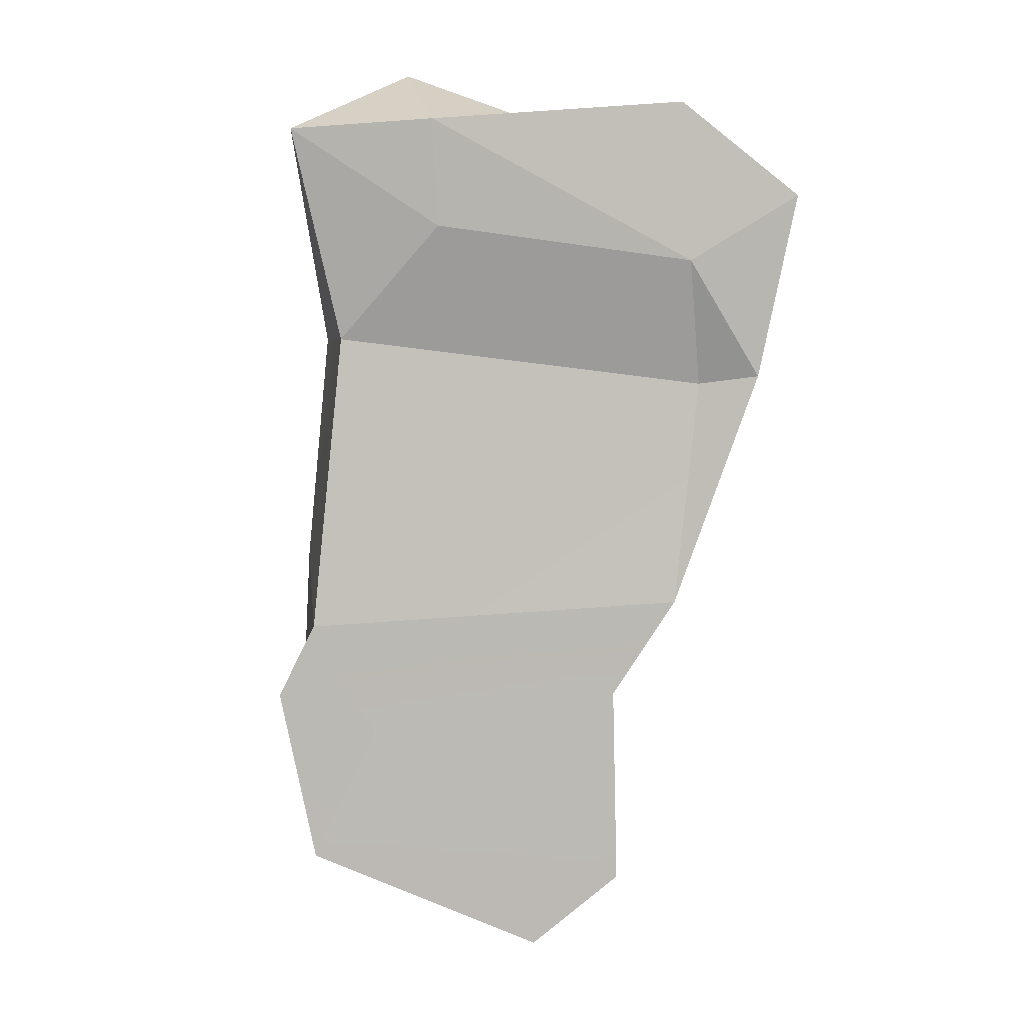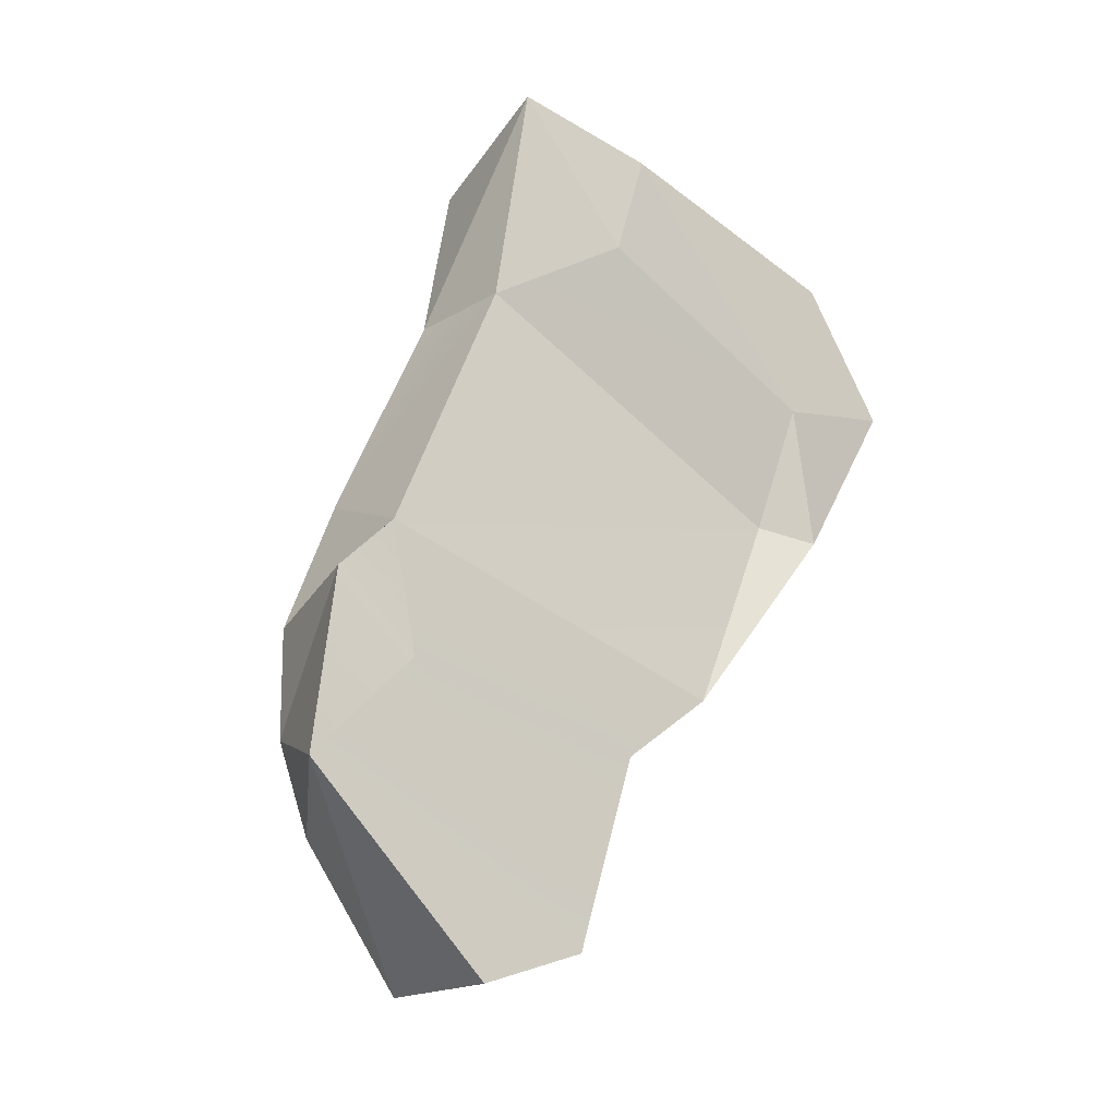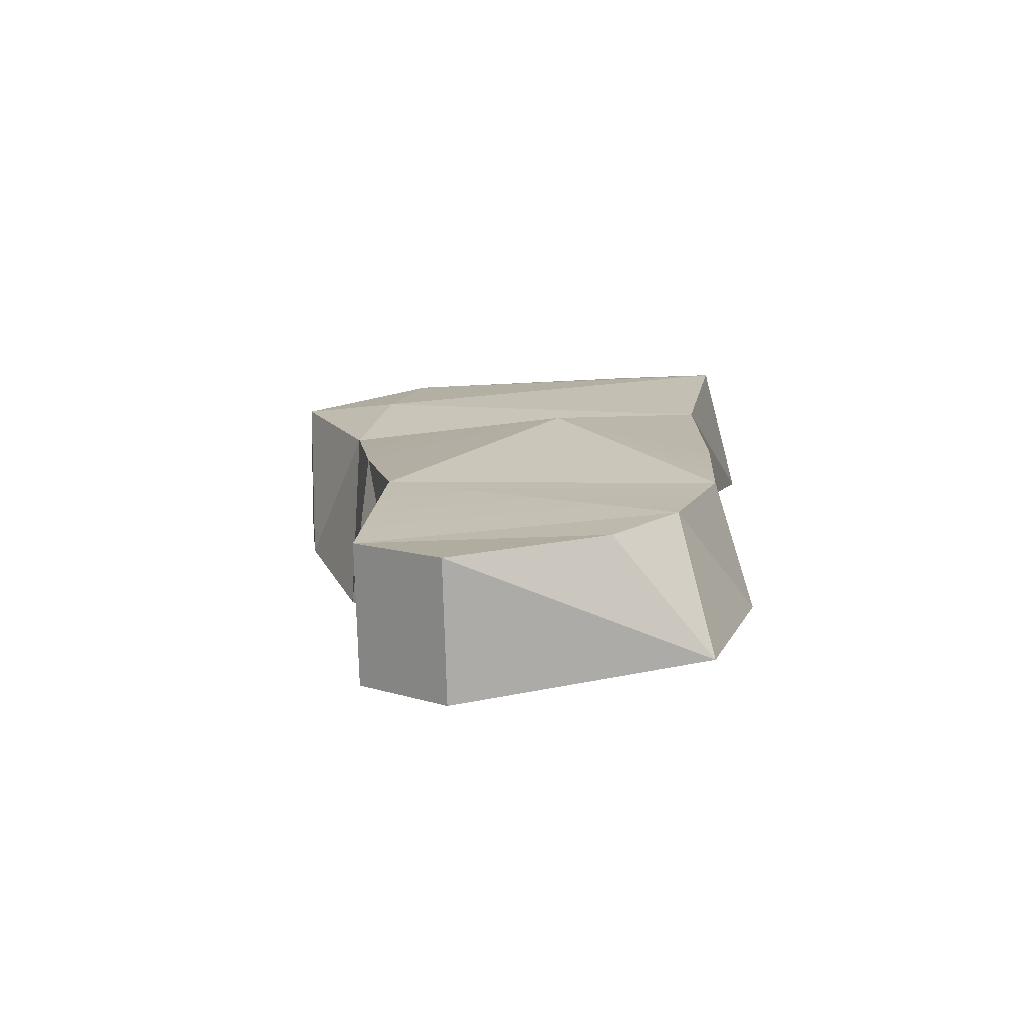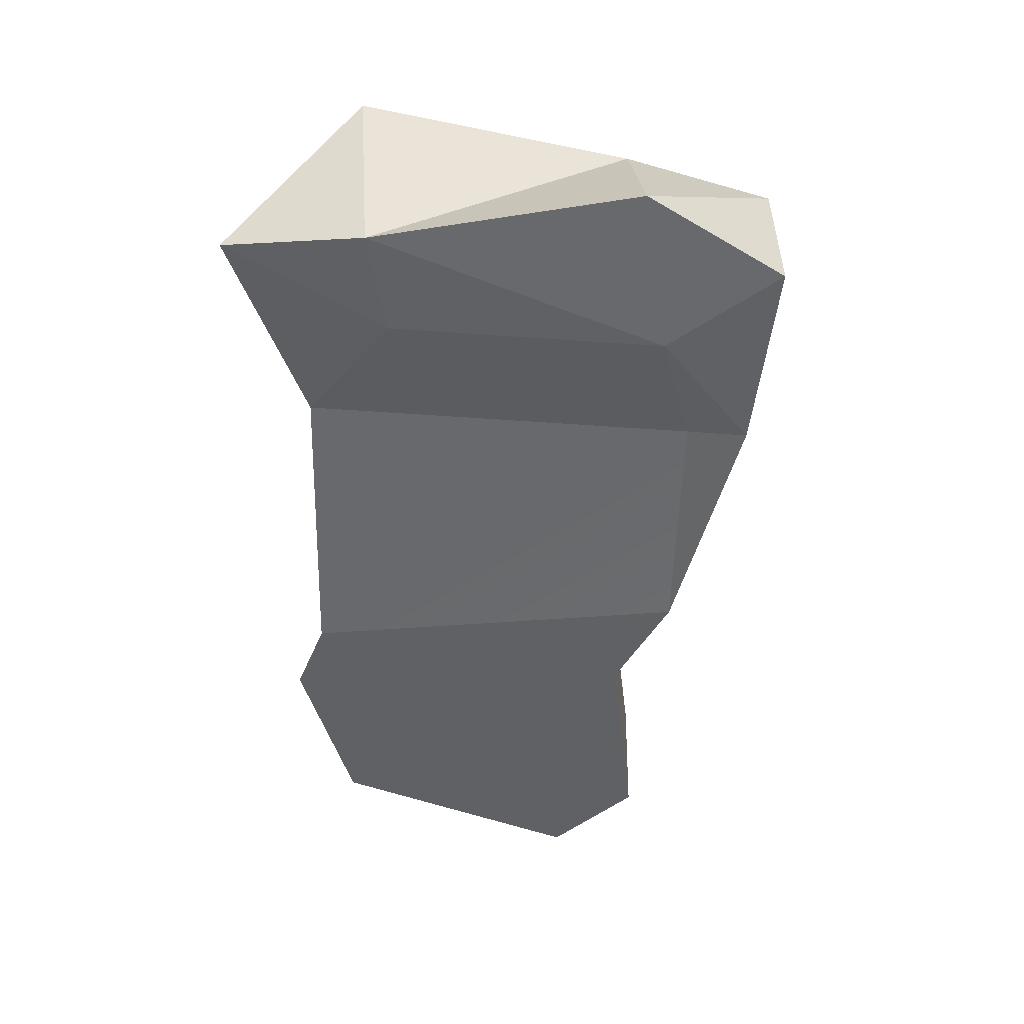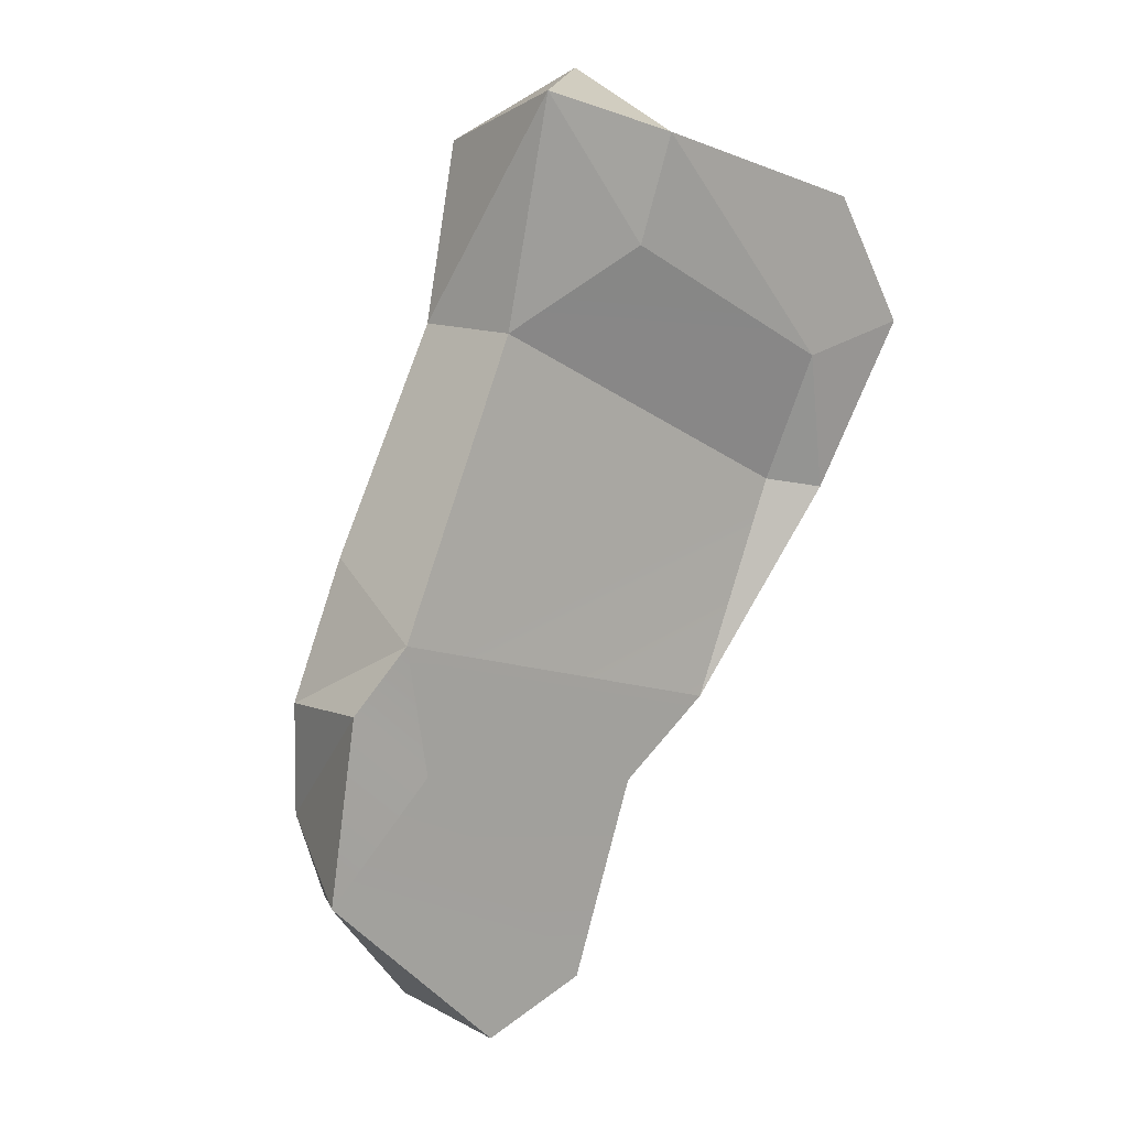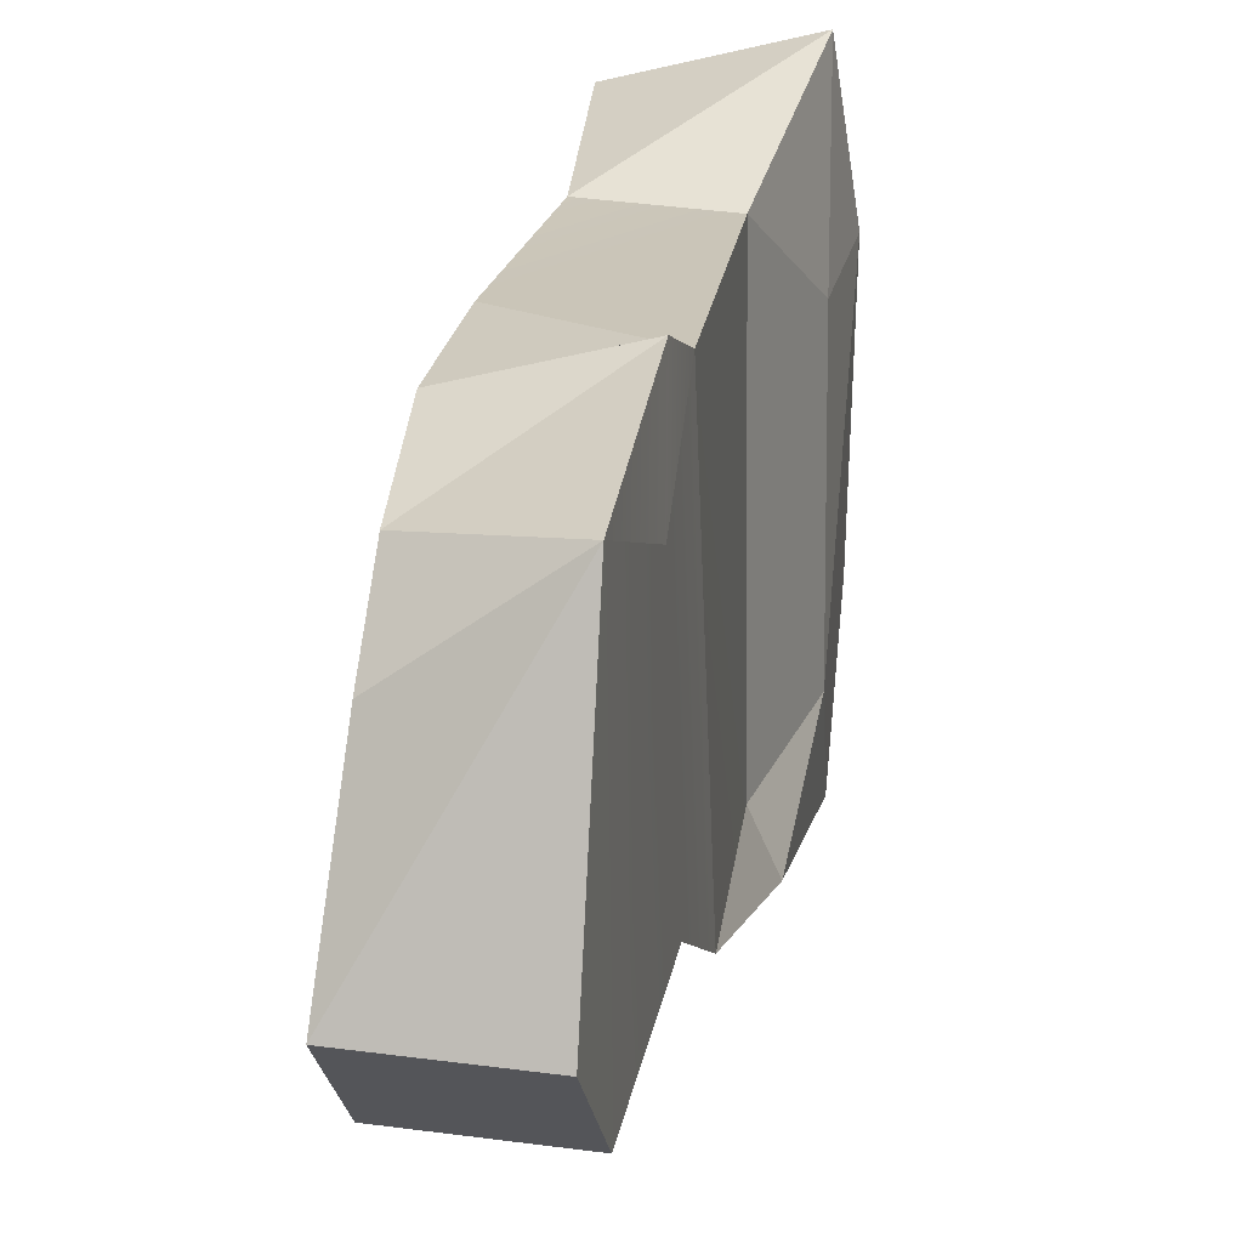
<metadata>
{"format":"obj","ext":"obj","renderer":"f3d","projection":"perspective","resolution":1024,"background":"white","views":[{"elev":-19.5,"azim":80.3,"up":"+Y"},{"elev":-53.5,"azim":45.6,"up":"+Y"},{"elev":-51.1,"azim":-86.5,"up":"+Y"},{"elev":14.7,"azim":92.5,"up":"+Y"},{"elev":-21.3,"azim":42.8,"up":"+Y"},{"elev":21.9,"azim":-15.1,"up":"+Z"}]}
</metadata>
<code>
g quetzalPiece_flap
v -0.08725 -0.3079 -0.1095
v -0.1164 -0.3641 -0.03949
v -0.08736 -0.2972 0.1588
v -0.03362 -0.197 0.115
v -0.01466 -0.1591 -0.09313
v 0.001997 -0.1158 0.1736
v 0.02393 -0.08418 -0.141
v -0.02556 -0.1706 0.1989
v -0.03362 -0.197 0.115
v -0.2151 -0.3152 -0.03685
v -0.1859 -0.2589 -0.1069
v -0.1815 -0.2577 0.08542
v -0.02556 -0.1706 0.1989
v -0.1257 -0.1312 0.1714
v 0.001997 -0.1158 0.1736
v -0.1257 -0.1312 0.1714
v -0.07565 -0.02437 0.1743
v 0.001997 -0.1158 0.1736
v 0.2151 0.3039 -0.1113
v 0.2083 0.2704 0.1037
v 0.08612 0.3204 -0.09762
v 0.2083 0.2704 0.1037
v 0.1175 0.3641 0.1139
v 0.08612 0.3204 -0.09762
v -0.1815 -0.2577 0.08542
v -0.08736 -0.2972 0.1588
v -0.2151 -0.3152 -0.03685
v -0.08736 -0.2972 0.1588
v -0.1164 -0.3641 -0.03949
v -0.2151 -0.3152 -0.03685
v -0.2151 -0.3152 -0.03685
v -0.1164 -0.3641 -0.03949
v -0.1859 -0.2589 -0.1069
v -0.08725 -0.3079 -0.1095
v -0.1859 -0.2589 -0.1069
v -0.08725 -0.3079 -0.1095
v -0.1347 -0.1209 -0.09156
v -0.01466 -0.1591 -0.09313
v 0.0104 0.1324 -0.1458
v 0.1149 0.09756 -0.1984
v 0.08685 0.2887 -0.2127
v 0.1149 0.09756 -0.1984
v 0.1855 0.2395 -0.2197
v 0.08685 0.2887 -0.2127
v 0.08612 0.3204 -0.09762
v 0.08685 0.2887 -0.2127
v 0.2151 0.3039 -0.1113
v 0.08685 0.2887 -0.2127
v 0.1855 0.2395 -0.2197
v 0.2151 0.3039 -0.1113
v -0.1815 -0.2577 0.08542
v -0.1585 -0.2069 0.1373
v -0.08736 -0.2972 0.1588
v -0.08736 -0.2972 0.1588
v -0.1585 -0.2069 0.1373
v -0.02556 -0.1706 0.1989
v -0.1585 -0.2069 0.1373
v -0.1257 -0.1312 0.1714
v -0.02556 -0.1706 0.1989
v 0.0957 0.1138 0.165
v 0.01229 0.1499 0.1702
v 0.1874 0.2614 0.2197
v 0.01229 0.1499 0.1702
v 0.0619 0.2834 0.1938
v 0.1874 0.2614 0.2197
v 0.2083 0.2704 0.1037
v 0.1874 0.2614 0.2197
v 0.1175 0.3641 0.1139
v 0.1874 0.2614 0.2197
v 0.0619 0.2834 0.1938
v 0.1175 0.3641 0.1139
v 0.04052 0.2303 -0.1227
v 0.08612 0.3204 -0.09762
v 0.0619 0.2834 0.1938
v -0.0663 -5.188e-06 -0.122
v -0.08121 0.0278 0.04536
v -0.1347 -0.1209 -0.09156
v 0.0104 0.1324 -0.1458
v -0.08121 0.0278 0.04536
v -0.1257 -0.1312 0.1714
v -0.1347 -0.1209 -0.09156
v -0.1347 -0.1209 -0.09156
v -0.01466 -0.1591 -0.09313
v -0.0663 -5.188e-06 -0.122
v -0.01466 -0.1591 -0.09313
v 0.02393 -0.08418 -0.141
v -0.0663 -5.188e-06 -0.122
v 0.001997 -0.1158 0.1736
v -0.07565 -0.02437 0.1743
v 0.0957 0.1138 0.165
v 0.01229 0.1499 0.1702
v -0.0663 -5.188e-06 -0.122
v 0.02393 -0.08418 -0.141
v 0.0104 0.1324 -0.1458
v 0.02393 -0.08418 -0.141
v 0.1149 0.09756 -0.1984
v 0.0104 0.1324 -0.1458
v -0.07565 -0.02437 0.1743
v -0.08121 0.0278 0.04536
v 0.01229 0.1499 0.1702
v -0.1257 -0.1312 0.1714
v 0.1855 0.2395 -0.2197
v 0.1149 0.09756 -0.1984
v 0.1634 0.1802 -0.1282
v 0.1149 0.09756 -0.1984
v 0.09389 0.09589 -0.1506
v 0.1634 0.1802 -0.1282
v 0.1855 0.2395 -0.2197
v 0.1634 0.1802 -0.1282
v 0.2151 0.3039 -0.1113
v 0.2083 0.2704 0.1037
v 0.1654 0.1932 0.09161
v 0.2083 0.2704 0.1037
v 0.1634 0.1802 -0.1282
v 0.2083 0.2704 0.1037
v 0.1654 0.1932 0.09161
v 0.1874 0.2614 0.2197
v 0.1874 0.2614 0.2197
v 0.1654 0.1932 0.09161
v 0.0957 0.1138 0.165
v 0.02393 -0.08418 -0.141
v 0.09389 0.09589 -0.1506
v 0.1149 0.09756 -0.1984
v 0.08612 0.3204 -0.09762
v 0.1175 0.3641 0.1139
v 0.0619 0.2834 0.1938
v 0.08612 0.3204 -0.09762
v 0.04052 0.2303 -0.1227
v 0.08685 0.2887 -0.2127
v 0.08685 0.2887 -0.2127
v 0.04052 0.2303 -0.1227
v 0.0104 0.1324 -0.1458
v -0.1585 -0.2069 0.1373
v -0.1815 -0.2577 0.08542
v -0.1859 -0.2589 -0.1069
v -0.1257 -0.1312 0.1714
v -0.1347 -0.1209 -0.09156
v -0.1585 -0.2069 0.1373
v -0.1859 -0.2589 -0.1069
v 0.0957 0.1138 0.165
v 0.09389 0.09589 -0.1506
v 0.001997 -0.1158 0.1736
v 0.02393 -0.08418 -0.141
v 0.09389 0.09589 -0.1506
v 0.0957 0.1138 0.165
v 0.1634 0.1802 -0.1282
v 0.1654 0.1932 0.09161
v 0.01229 0.1499 0.1702
v -0.08121 0.0278 0.04536
v 0.0104 0.1324 -0.1458
v 0.0619 0.2834 0.1938
v 0.01229 0.1499 0.1702
v 0.04052 0.2303 -0.1227
v 0.01229 0.1499 0.1702
v 0.0104 0.1324 -0.1458
v 0.04052 0.2303 -0.1227
g quetzalPiece_flap_0
f 3 2 1
f 4 3 1
f 1 5 4
f 6 4 5
f 6 5 7
f 9 8 3
f 8 9 6
f 12 11 10
f 15 14 13
f 18 17 16
f 21 20 19
f 24 23 22
f 27 26 25
f 30 29 28
f 33 32 31
f 33 34 32
f 37 36 35
f 37 38 36
f 41 40 39
f 44 43 42
f 47 46 45
f 50 49 48
f 53 52 51
f 56 55 54
f 59 58 57
f 62 61 60
f 65 64 63
f 68 67 66
f 71 70 69
f 74 73 72
f 77 76 75
f 78 75 76
f 81 80 79
f 84 83 82
f 87 86 85
f 90 89 88
f 90 91 89
f 94 93 92
f 97 96 95
f 100 99 98
f 98 99 101
f 104 103 102
f 107 106 105
f 110 109 108
f 111 109 110
f 114 113 112
f 117 116 115
f 120 119 118
f 123 122 121
f 126 125 124
f 129 128 127
f 132 131 130
f 135 134 133
f 137 133 136
f 137 139 138
f 142 141 140
f 142 143 141
f 146 145 144
f 146 147 145
f 150 149 148
f 153 152 151
f 156 155 154

</code>
